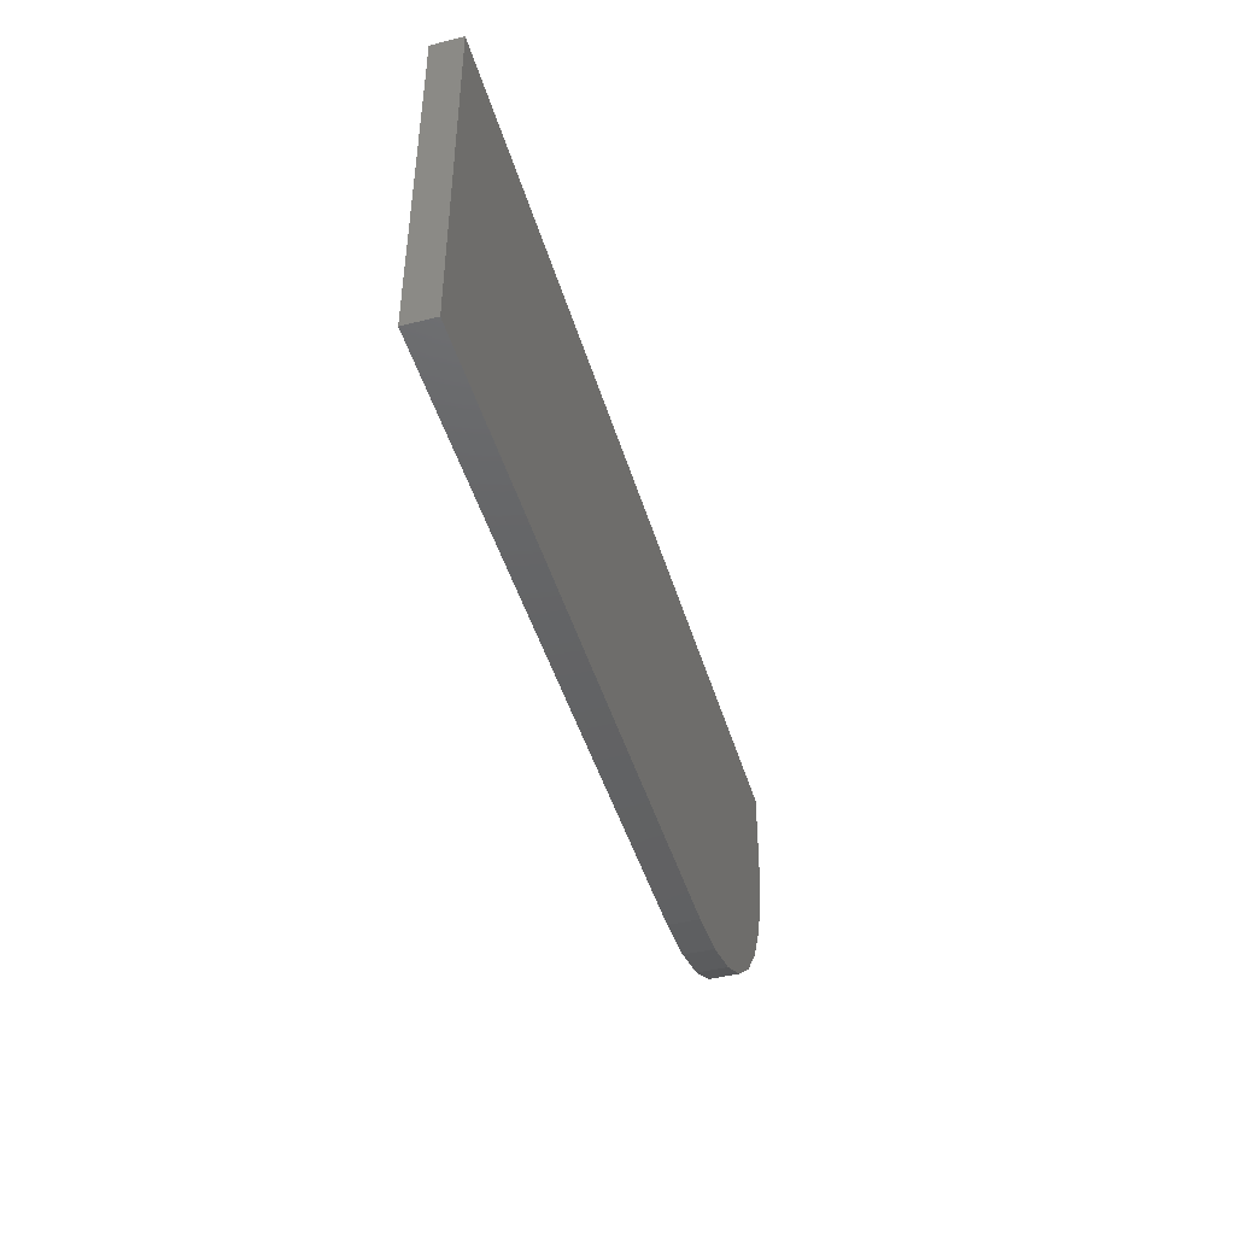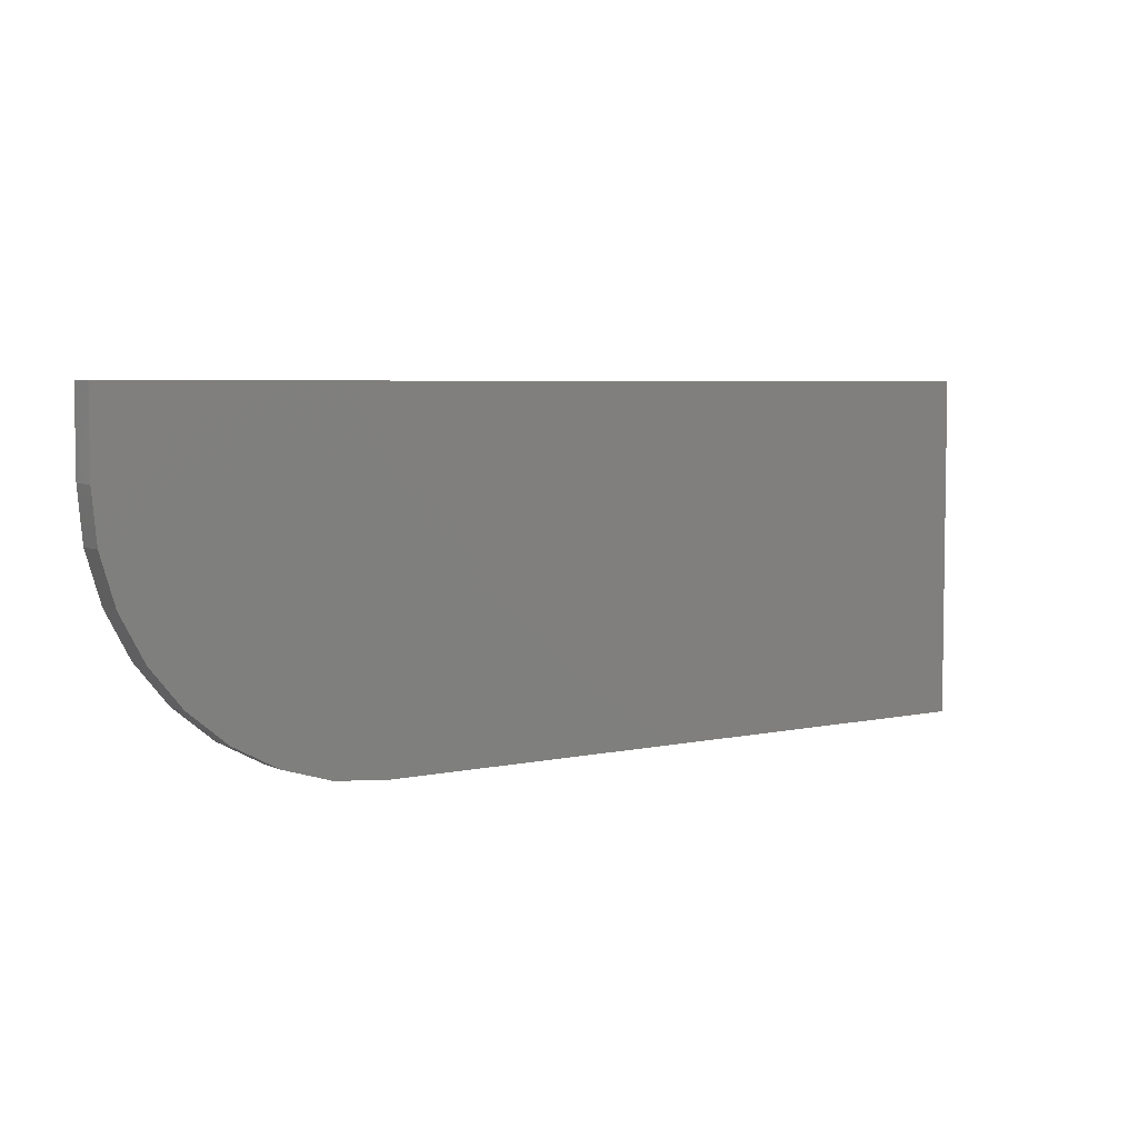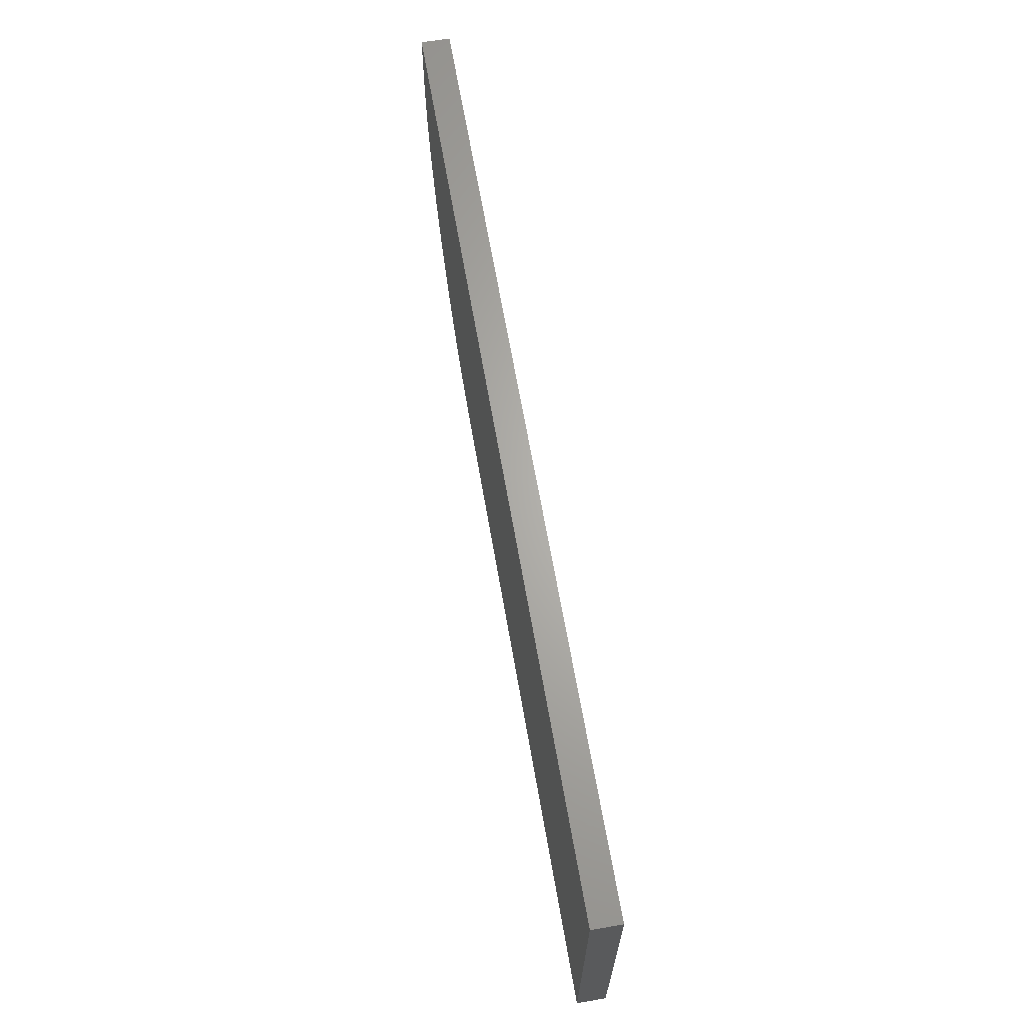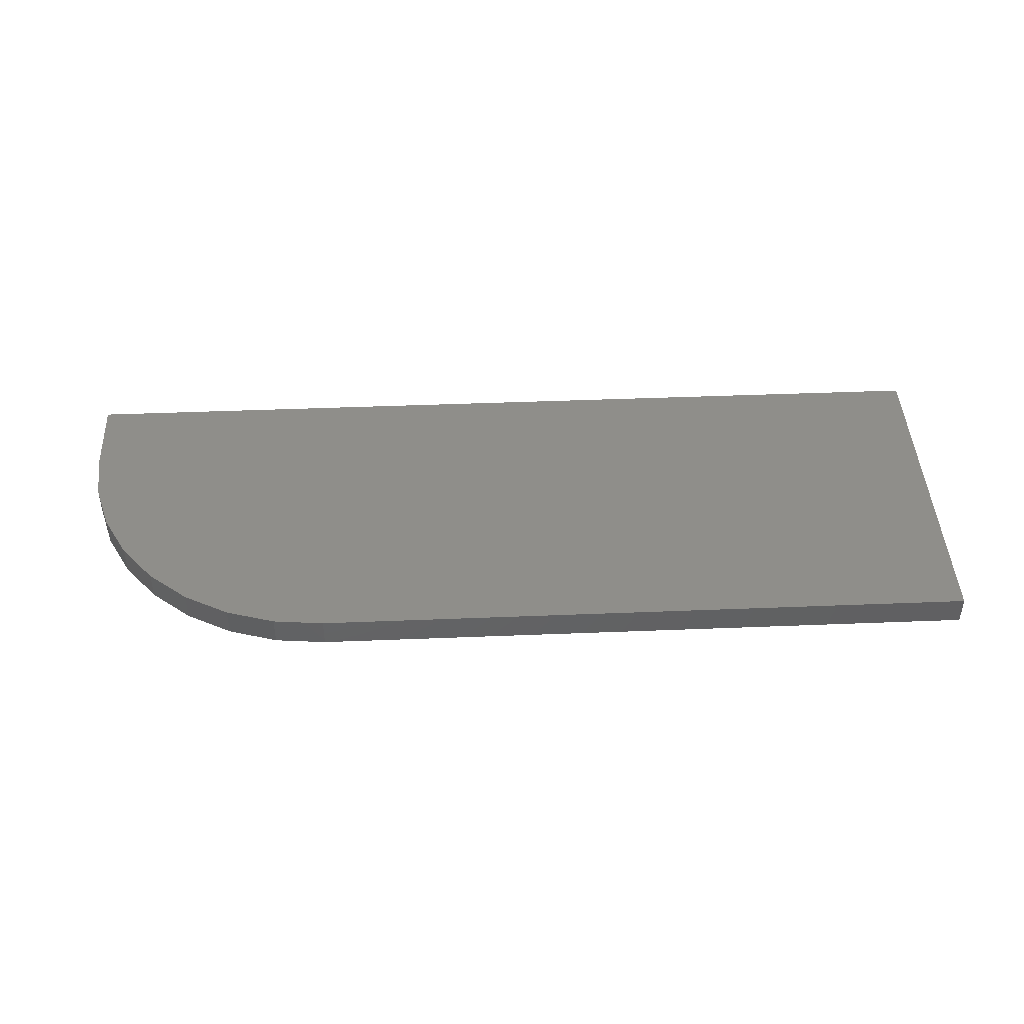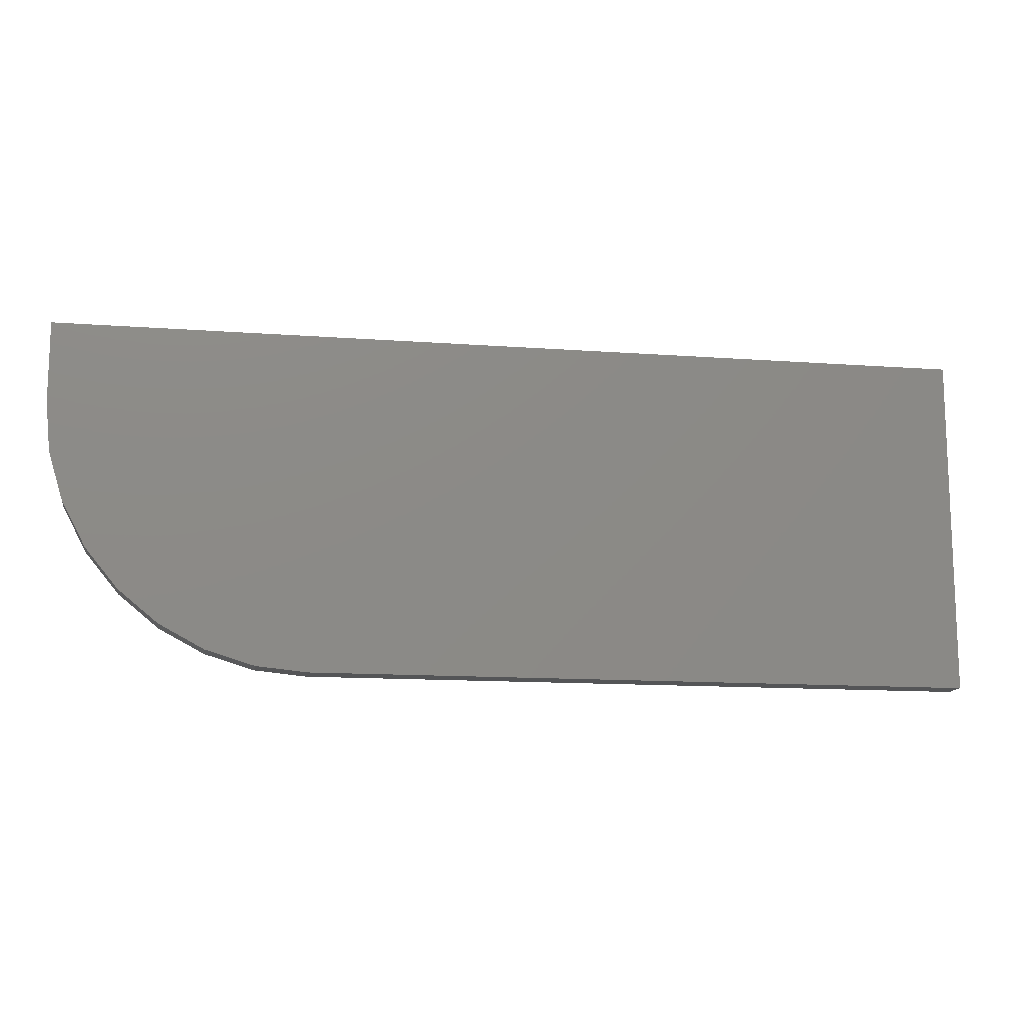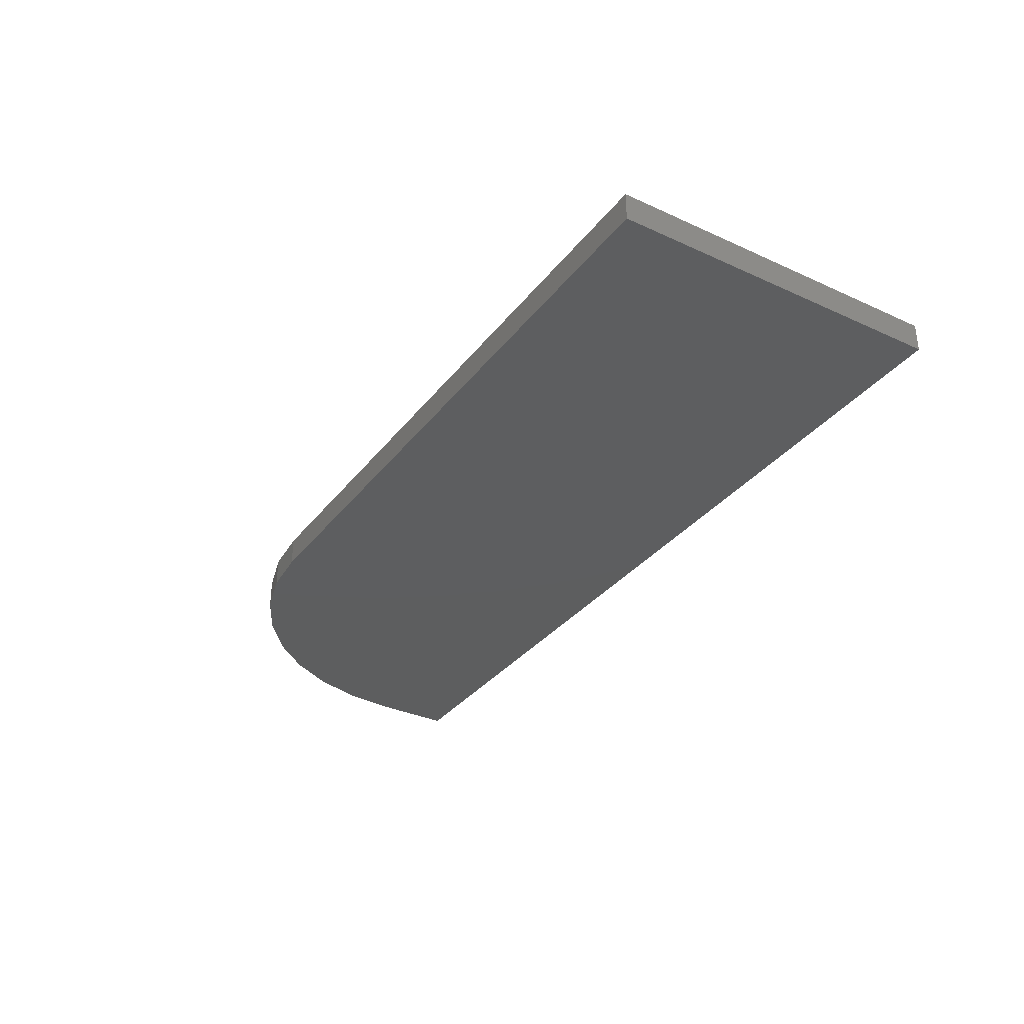
<metadata>
{"format":"stl","ext":"stl","renderer":"f3d","projection":"perspective","resolution":1024,"background":"white","views":[{"elev":-44.7,"azim":106.1,"up":"+Y"},{"elev":5.0,"azim":-35.0,"up":"+Y"},{"elev":65.5,"azim":80.2,"up":"+Y"},{"elev":43.9,"azim":-2.7,"up":"+Z"},{"elev":-13.2,"azim":-9.6,"up":"+Y"},{"elev":-33.6,"azim":58.1,"up":"+Z"}]}
</metadata>
<code>
# stl→obj: 24 verts, 44 faces
v 0.75 0.2763 0.02344
v 0 0.2763 0.02344
v 0 0.2109 0.02344
v 0.004053 0.1698 0.02344
v 0.01606 0.1302 0.02344
v 0.03555 0.09375 0.02344
v 0.06178 0.06178 0.02344
v 0.09375 0.03555 0.02344
v 0.1302 0.01606 0.02344
v 0.1698 0.004053 0.02344
v 0.2109 0 0.02344
v 0.75 0 0.02344
v 0.75 0.2763 0
v 0.75 0 0
v 0.2109 0 0
v 0.1698 0.004053 0
v 0.1302 0.01606 0
v 0.09375 0.03555 0
v 0.06178 0.06178 0
v 0.03555 0.09375 0
v 0.01606 0.1302 0
v 0.004053 0.1698 0
v 0 0.2109 0
v 0 0.2763 0
f 1 2 3
f 1 3 4
f 1 4 5
f 1 5 6
f 1 6 7
f 1 7 8
f 1 8 9
f 1 9 10
f 1 10 11
f 1 11 12
f 13 14 15
f 13 15 16
f 13 16 17
f 13 17 18
f 13 18 19
f 13 19 20
f 13 20 21
f 13 21 22
f 13 22 23
f 13 23 24
f 2 24 3
f 3 24 23
f 11 15 12
f 12 15 14
f 15 11 16
f 16 11 10
f 16 10 17
f 17 10 9
f 17 9 18
f 18 9 8
f 18 8 19
f 19 8 7
f 19 7 20
f 20 7 6
f 20 6 21
f 21 6 5
f 21 5 22
f 22 5 4
f 22 4 23
f 23 4 3
f 1 13 2
f 2 13 24
f 12 14 1
f 1 14 13

</code>
